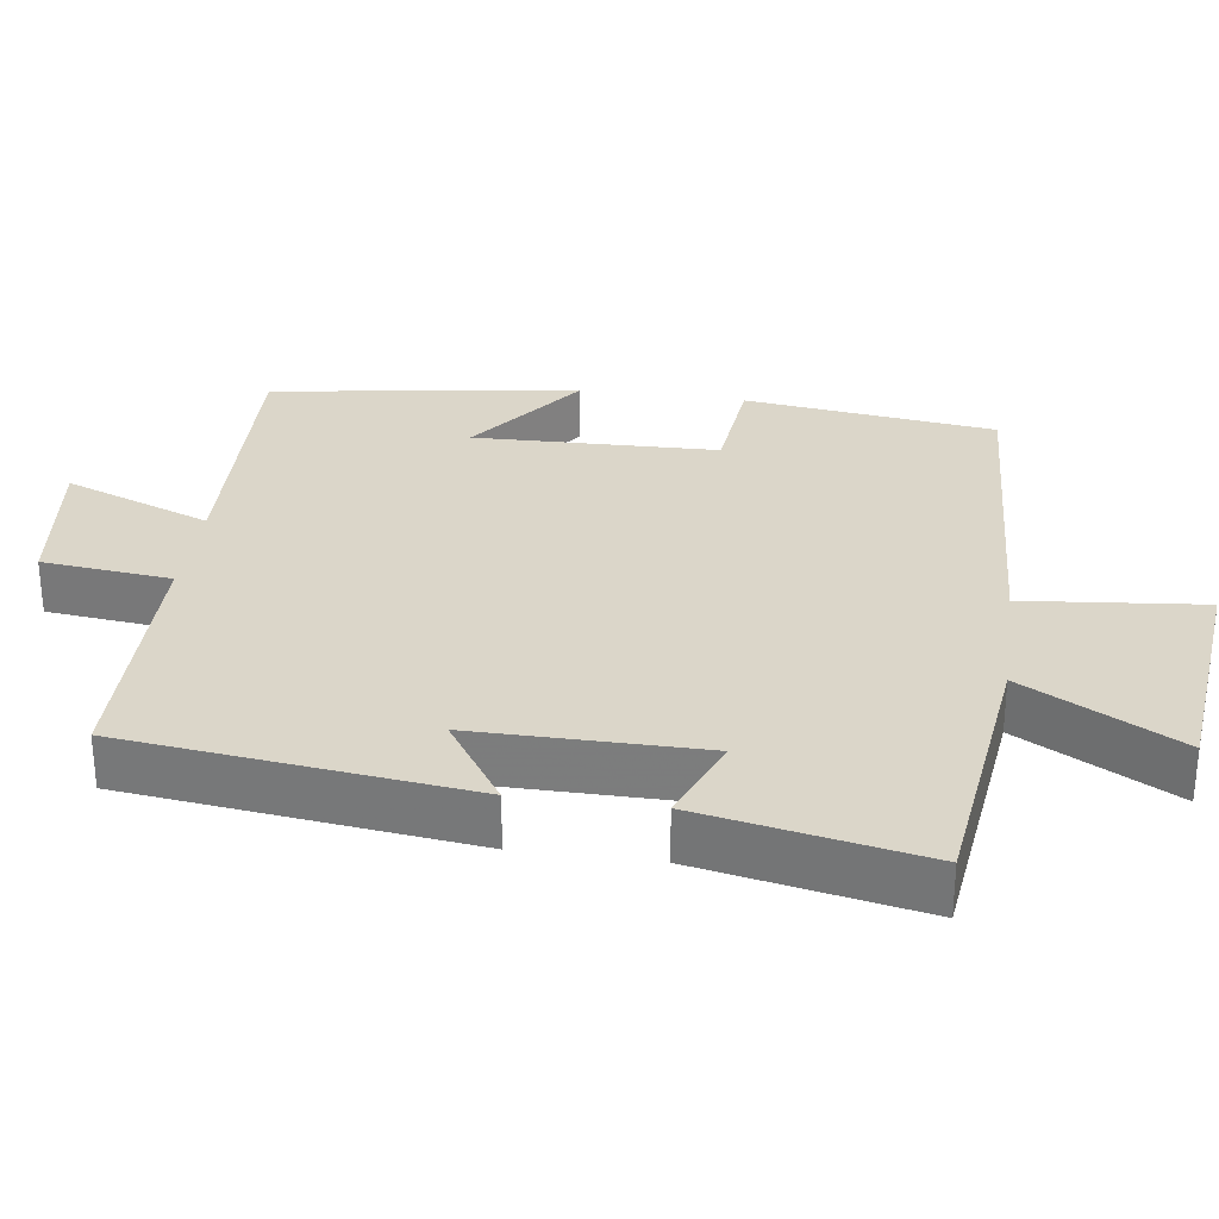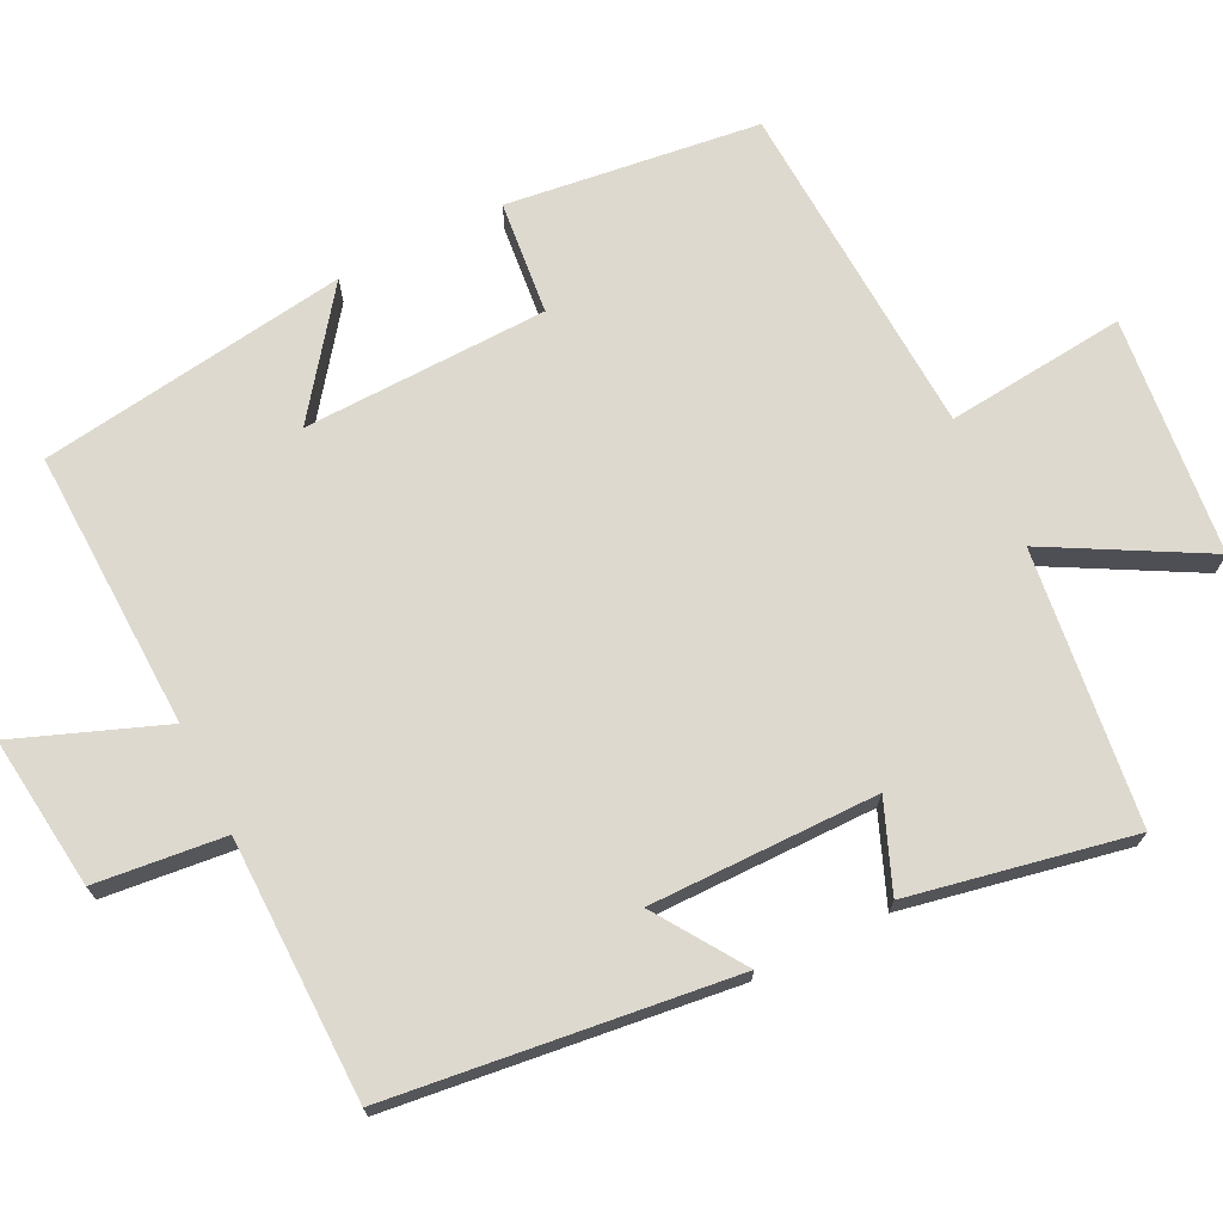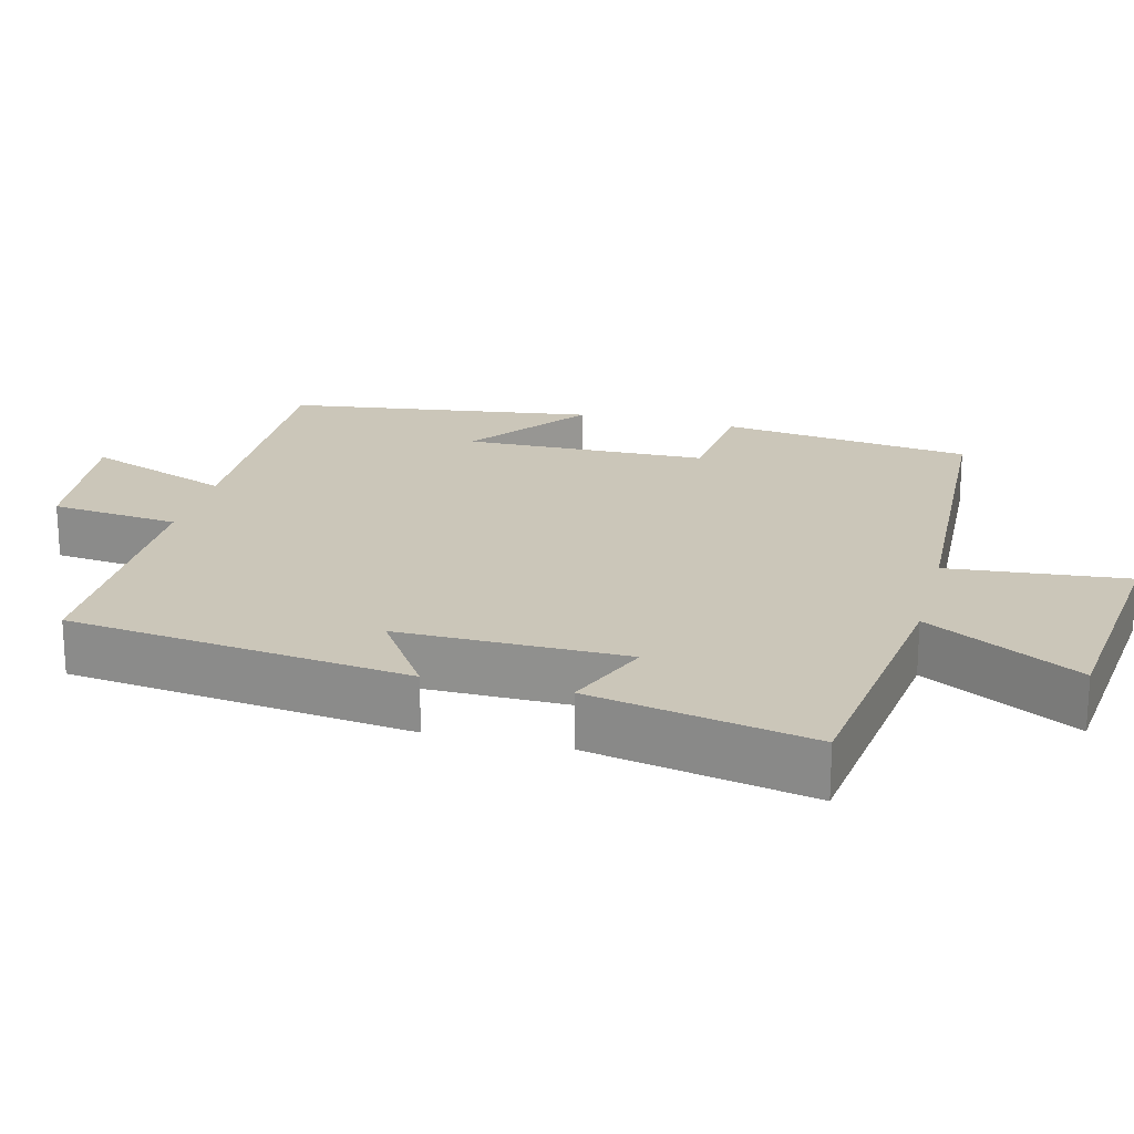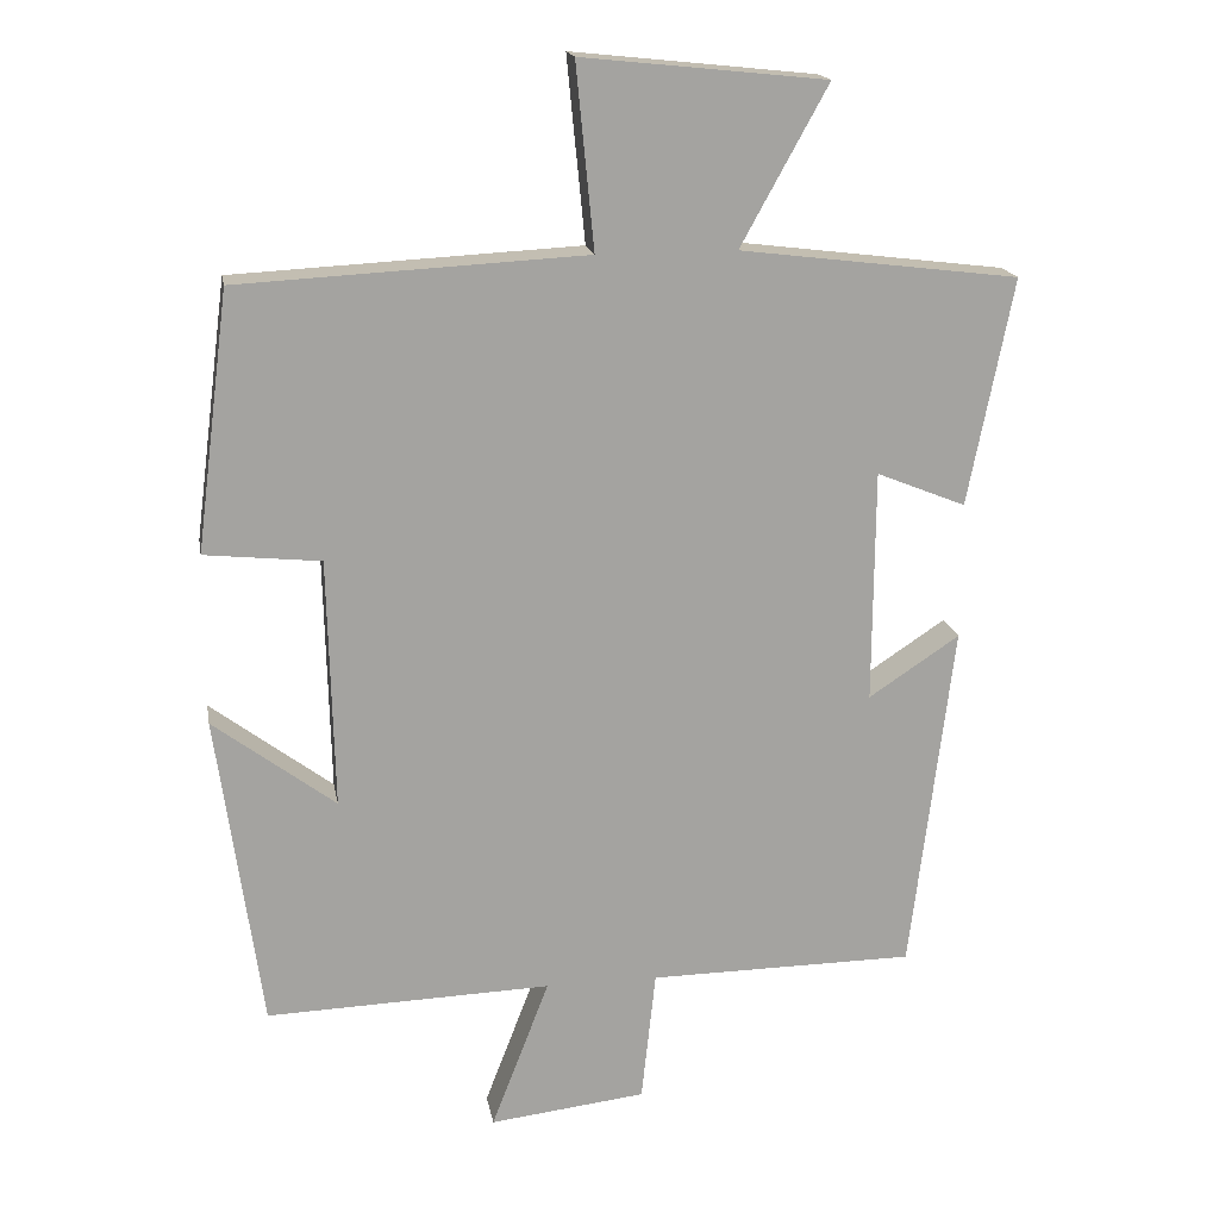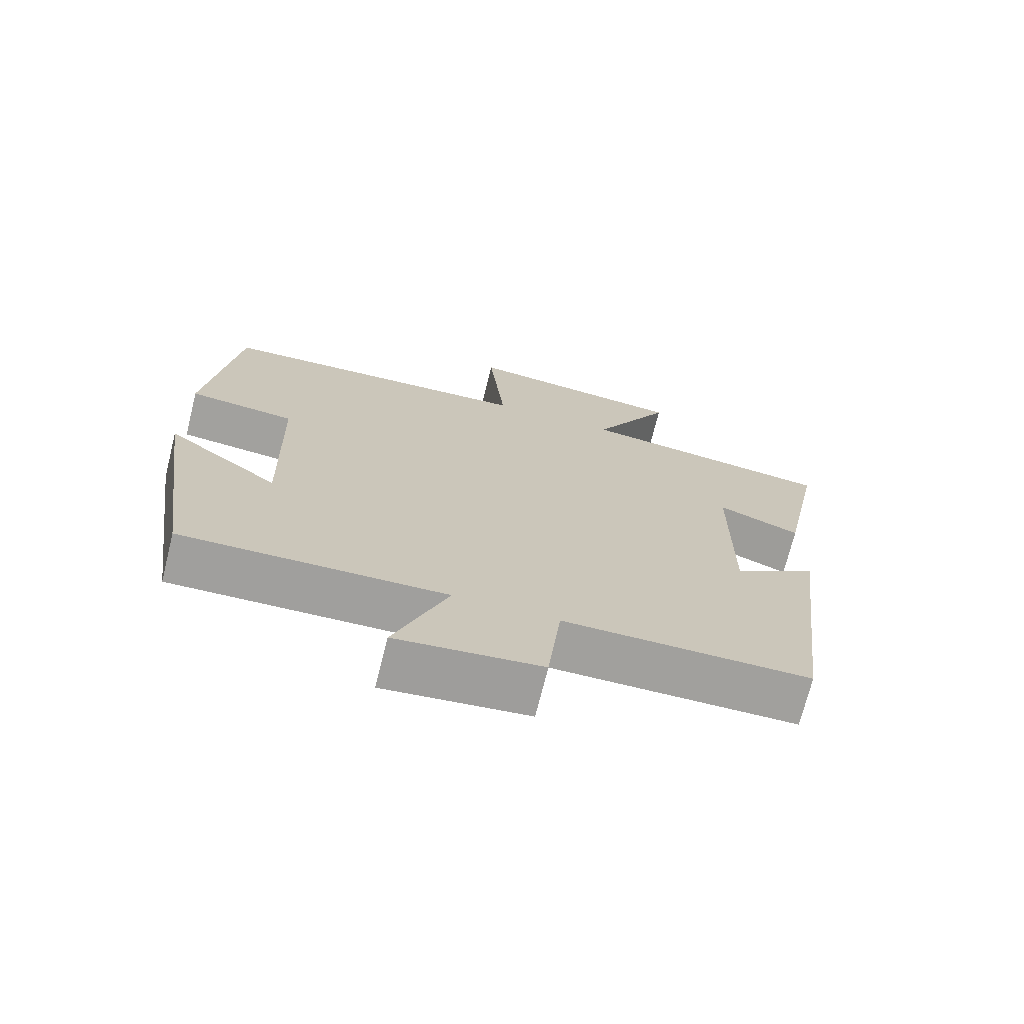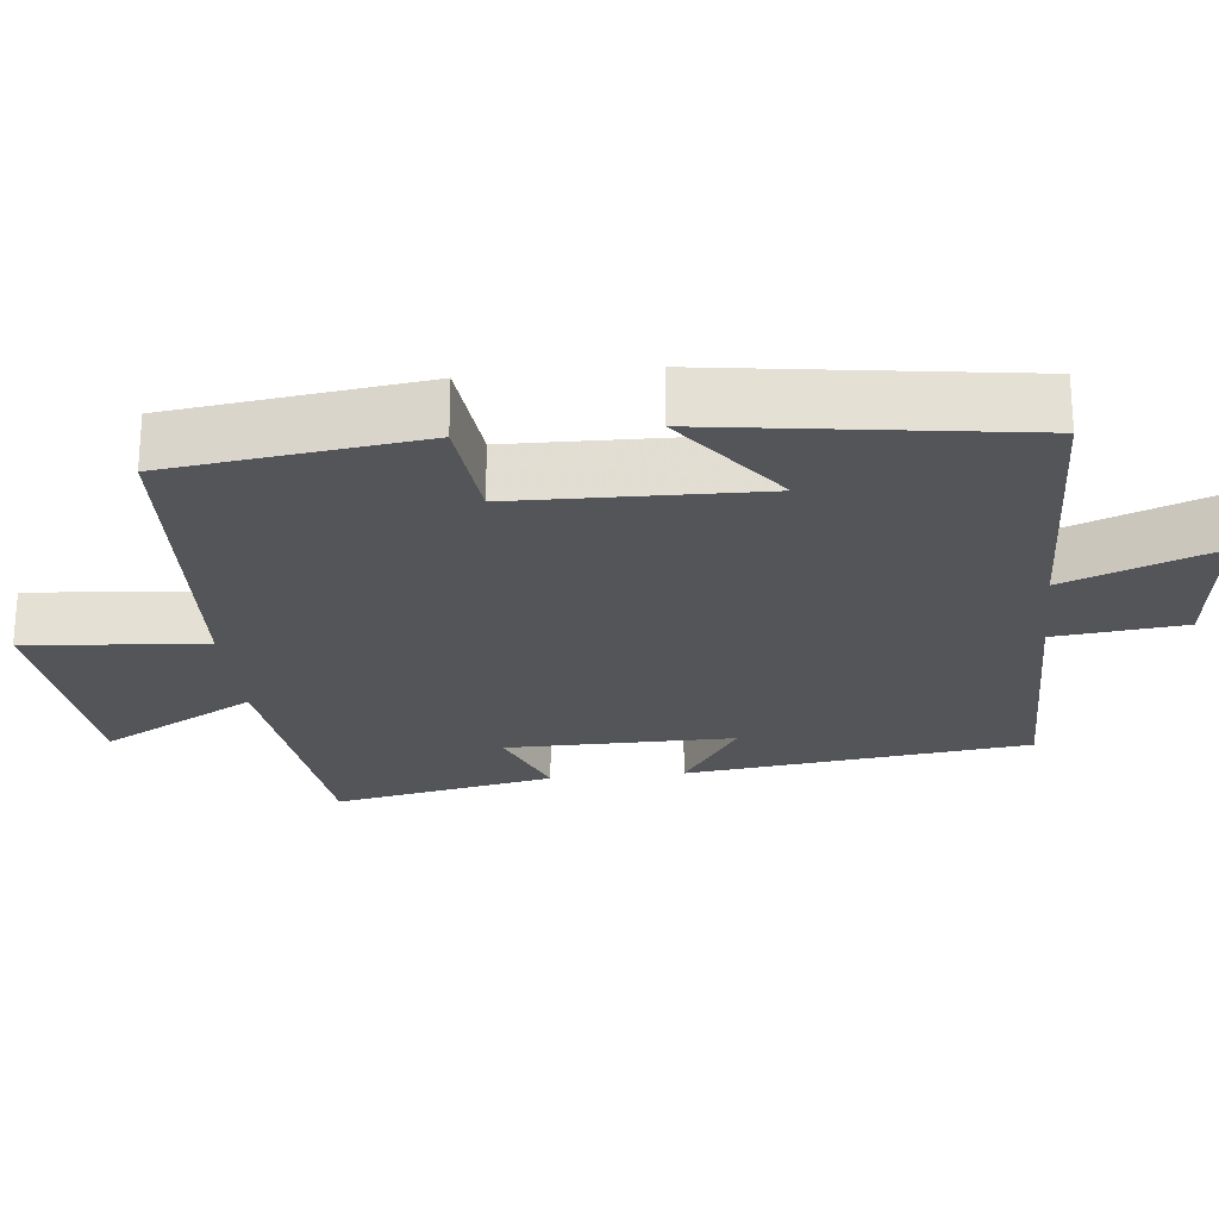
<metadata>
{"format":"obj","ext":"obj","renderer":"f3d","projection":"perspective","resolution":1024,"background":"white","views":[{"elev":29.8,"azim":-82.2,"up":"+Y"},{"elev":71.6,"azim":-116.5,"up":"+Y"},{"elev":20.9,"azim":-75.5,"up":"+Y"},{"elev":17.5,"azim":170.0,"up":"+Z"},{"elev":-71.6,"azim":166.0,"up":"+Z"},{"elev":-24.2,"azim":96.0,"up":"+Y"}]}
</metadata>
<code>
v -0.443 0.07 -0.497
v -0.5 0.07 -0.03
v -0.379 0.07 -0.11
v -0.381 0.07 0.2
v -0.5 0.07 0.152
v -0.56 0.07 0.454
v -0.189 0.07 0.5
v -0.305 0.07 0.71
v 0.019 0.07 0.744
v -0.005 0.07 0.5
v 0.456 0.07 0.476
v 0.5 0.07 0.134
v 0.346 0.07 0.118
v 0.338 0.07 -0.214
v 0.5 0.07 -0.092
v 0.441 0.07 -0.512
v 0.062 0.07 -0.5
v 0.139 0.07 -0.7
v -0.069 0.07 -0.676
v -0.088 0.07 -0.5
v -0.443 0 -0.497
v -0.5 0 -0.03
v -0.379 0 -0.11
v -0.381 0 0.2
v -0.5 0 0.152
v -0.56 0 0.454
v -0.189 0 0.5
v -0.305 0 0.71
v 0.019 0 0.744
v -0.005 0 0.5
v 0.456 0 0.476
v 0.5 0 0.134
v 0.346 0 0.118
v 0.338 0 -0.214
v 0.5 0 -0.092
v 0.441 0 -0.512
v 0.062 0 -0.5
v 0.139 0 -0.7
v -0.069 0 -0.676
v -0.088 0 -0.5
f 17 18 19 20
f 1 2 3
f 20 1 3
f 17 20 3
f 14 15 16 17
f 17 3 4
f 14 17 4
f 13 14 4
f 12 13 4
f 11 12 4
f 10 11 4
f 7 8 9 10
f 6 7 10
f 5 6 10
f 4 5 10
f 40 39 38 37
f 23 22 21
f 23 21 40
f 23 40 37
f 37 36 35 34
f 24 23 37
f 24 37 34
f 24 34 33
f 24 33 32
f 24 32 31
f 24 31 30
f 30 29 28 27
f 30 27 26
f 30 26 25
f 30 25 24
f 1 21 22 2
f 2 22 23 3
f 3 23 24 4
f 4 24 25 5
f 5 25 26 6
f 6 26 27 7
f 7 27 28 8
f 8 28 29 9
f 9 29 30 10
f 10 30 31 11
f 11 31 32 12
f 12 32 33 13
f 13 33 34 14
f 14 34 35 15
f 15 35 36 16
f 16 36 37 17
f 17 37 38 18
f 18 38 39 19
f 19 39 40 20
f 20 40 21 1

</code>
